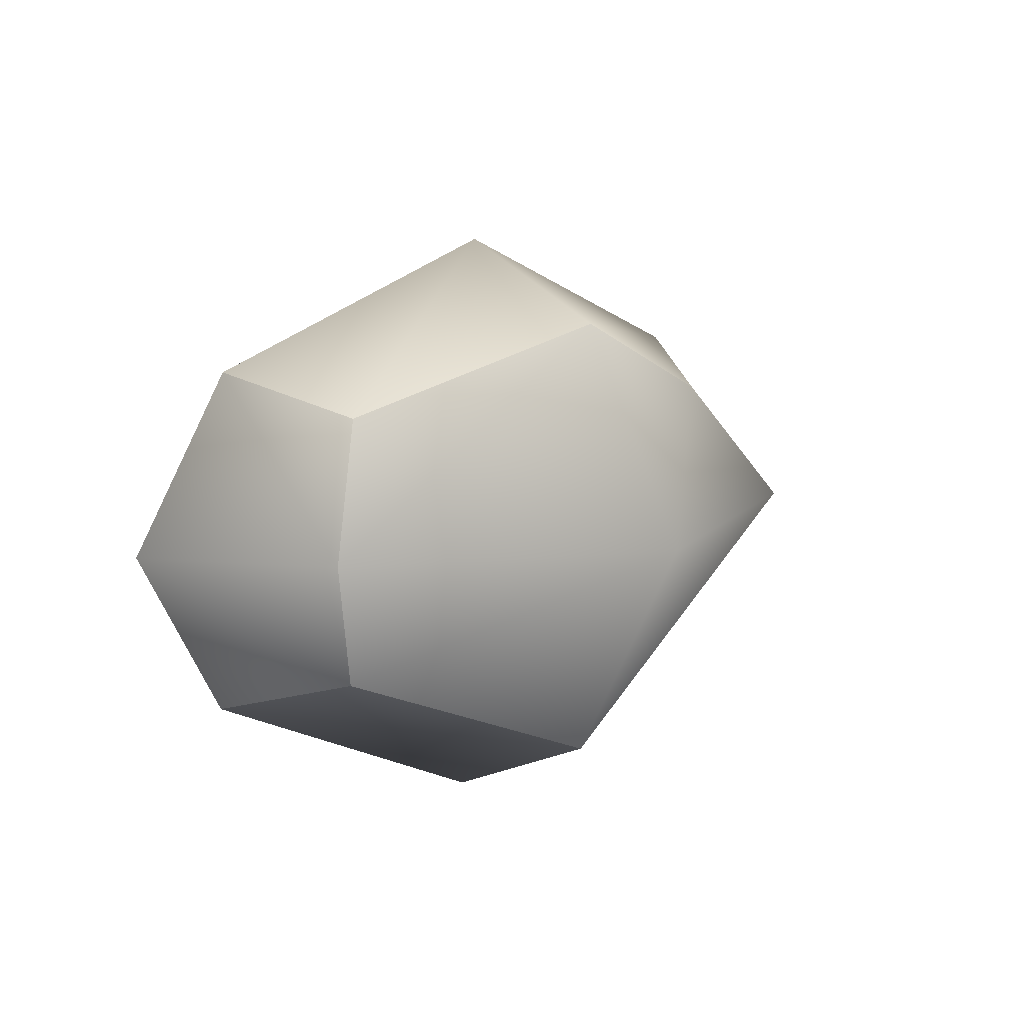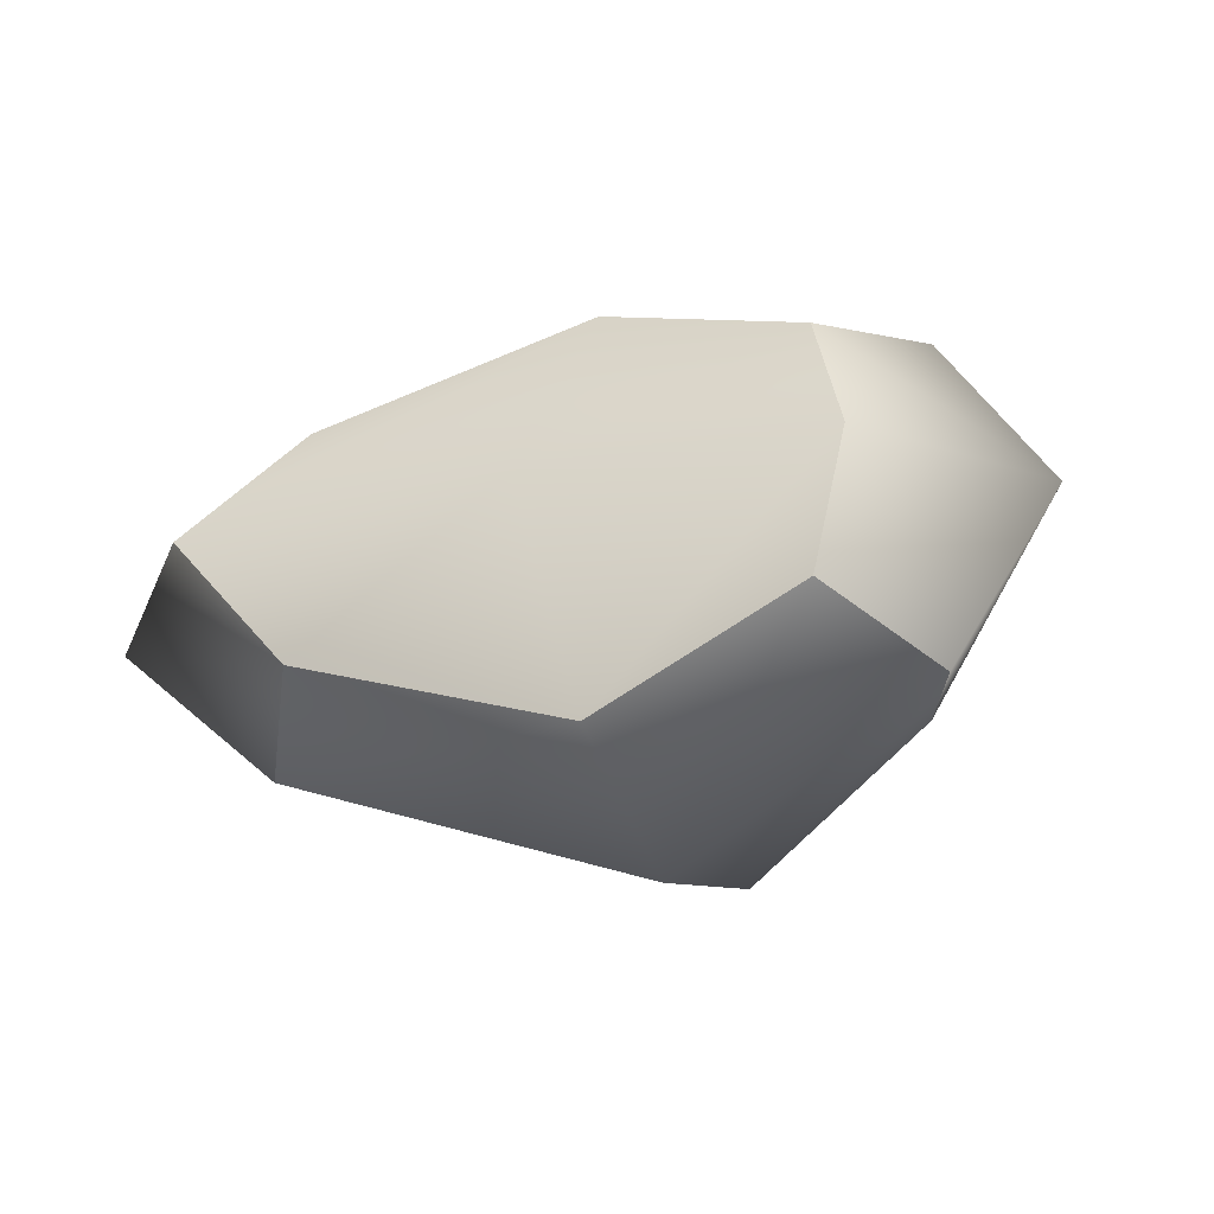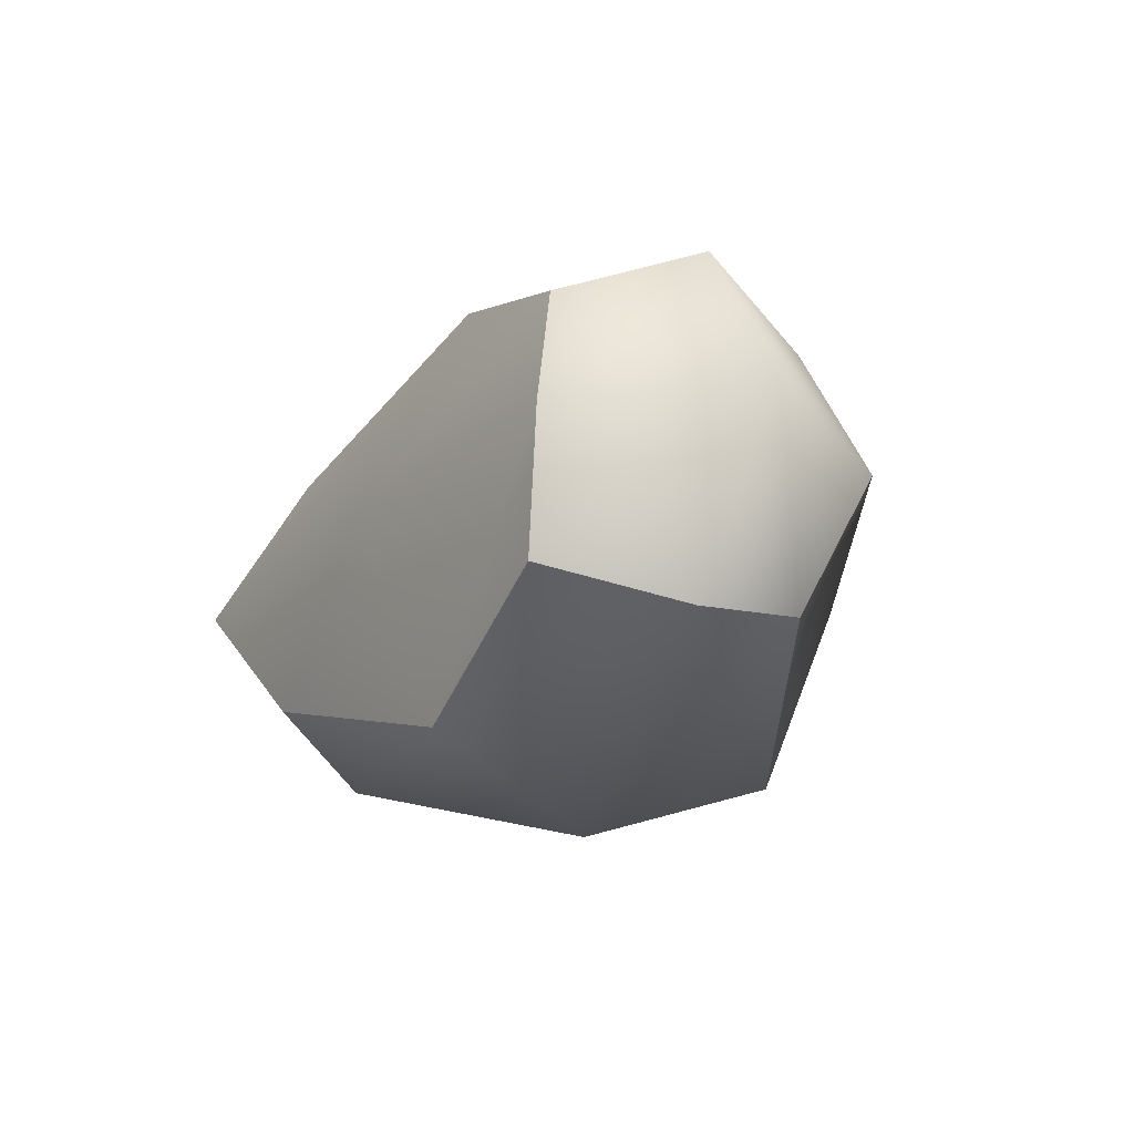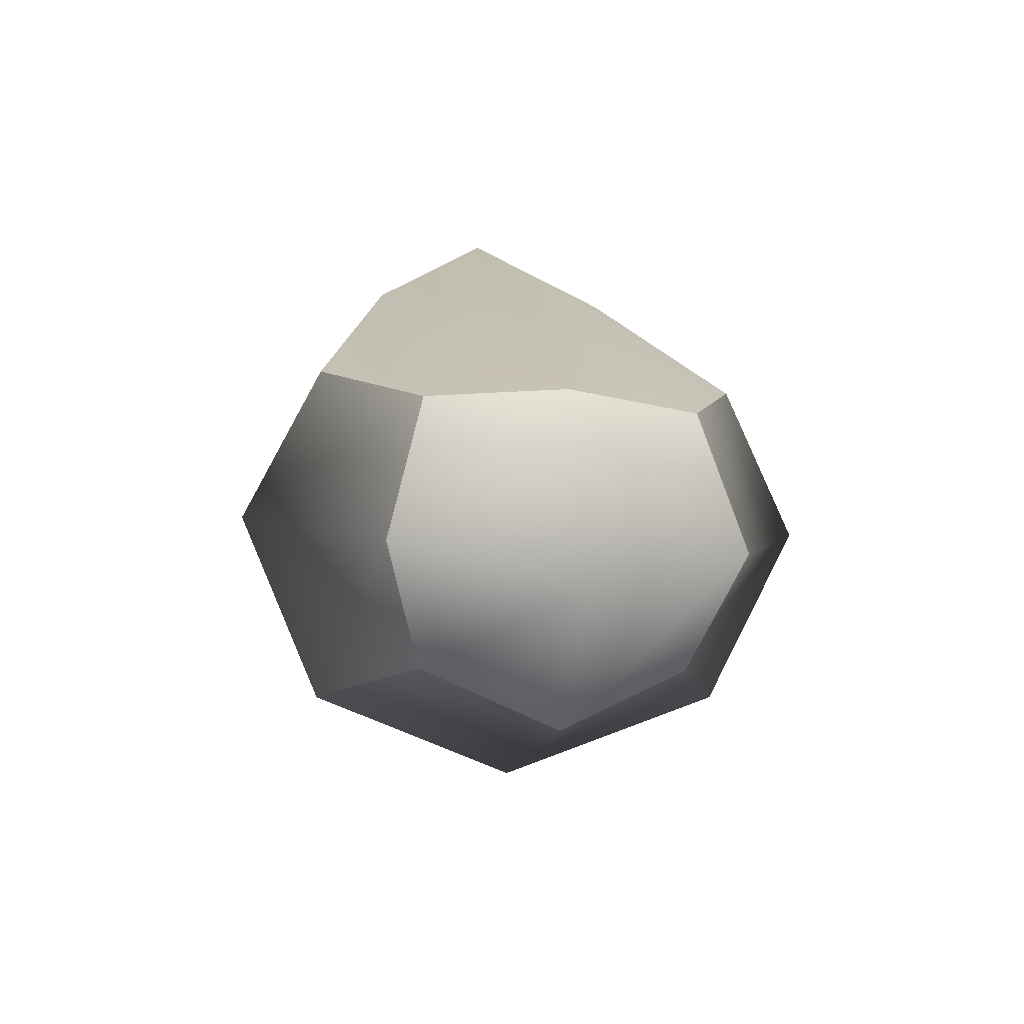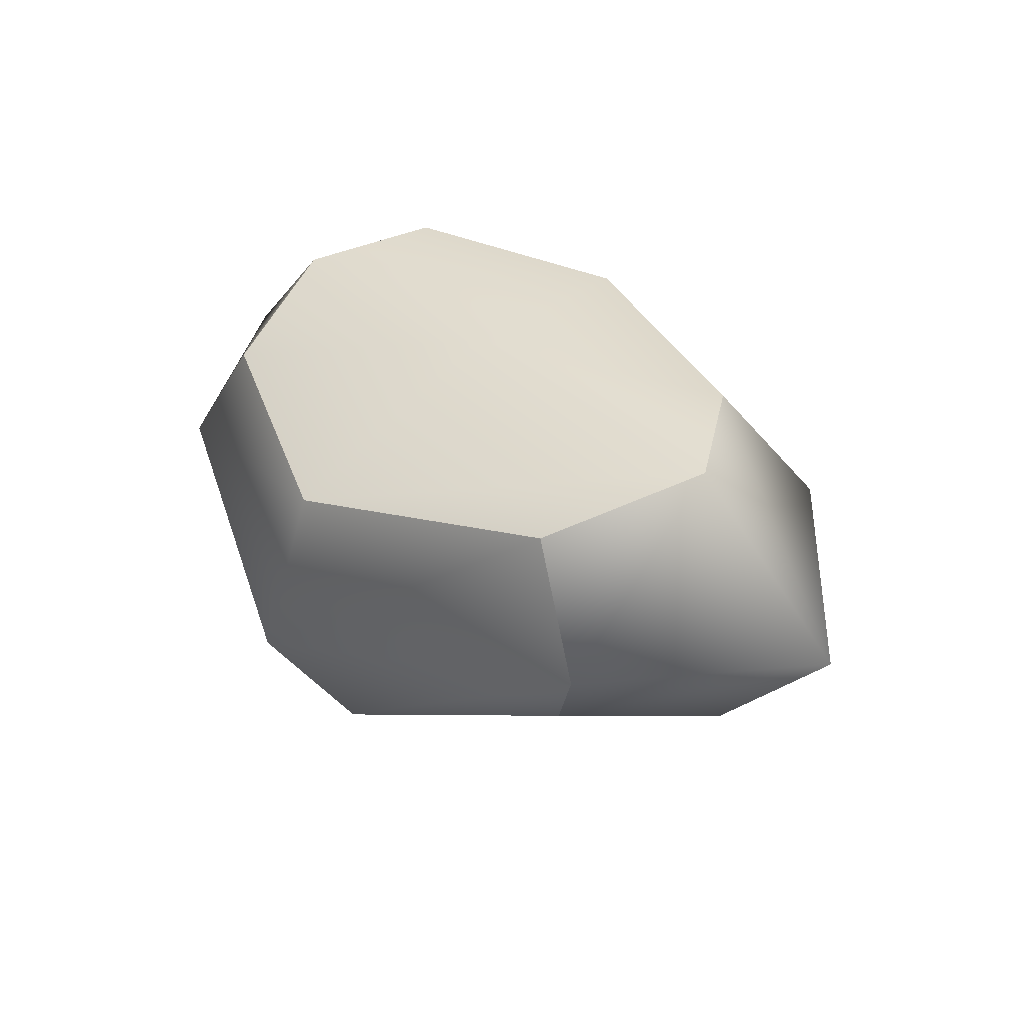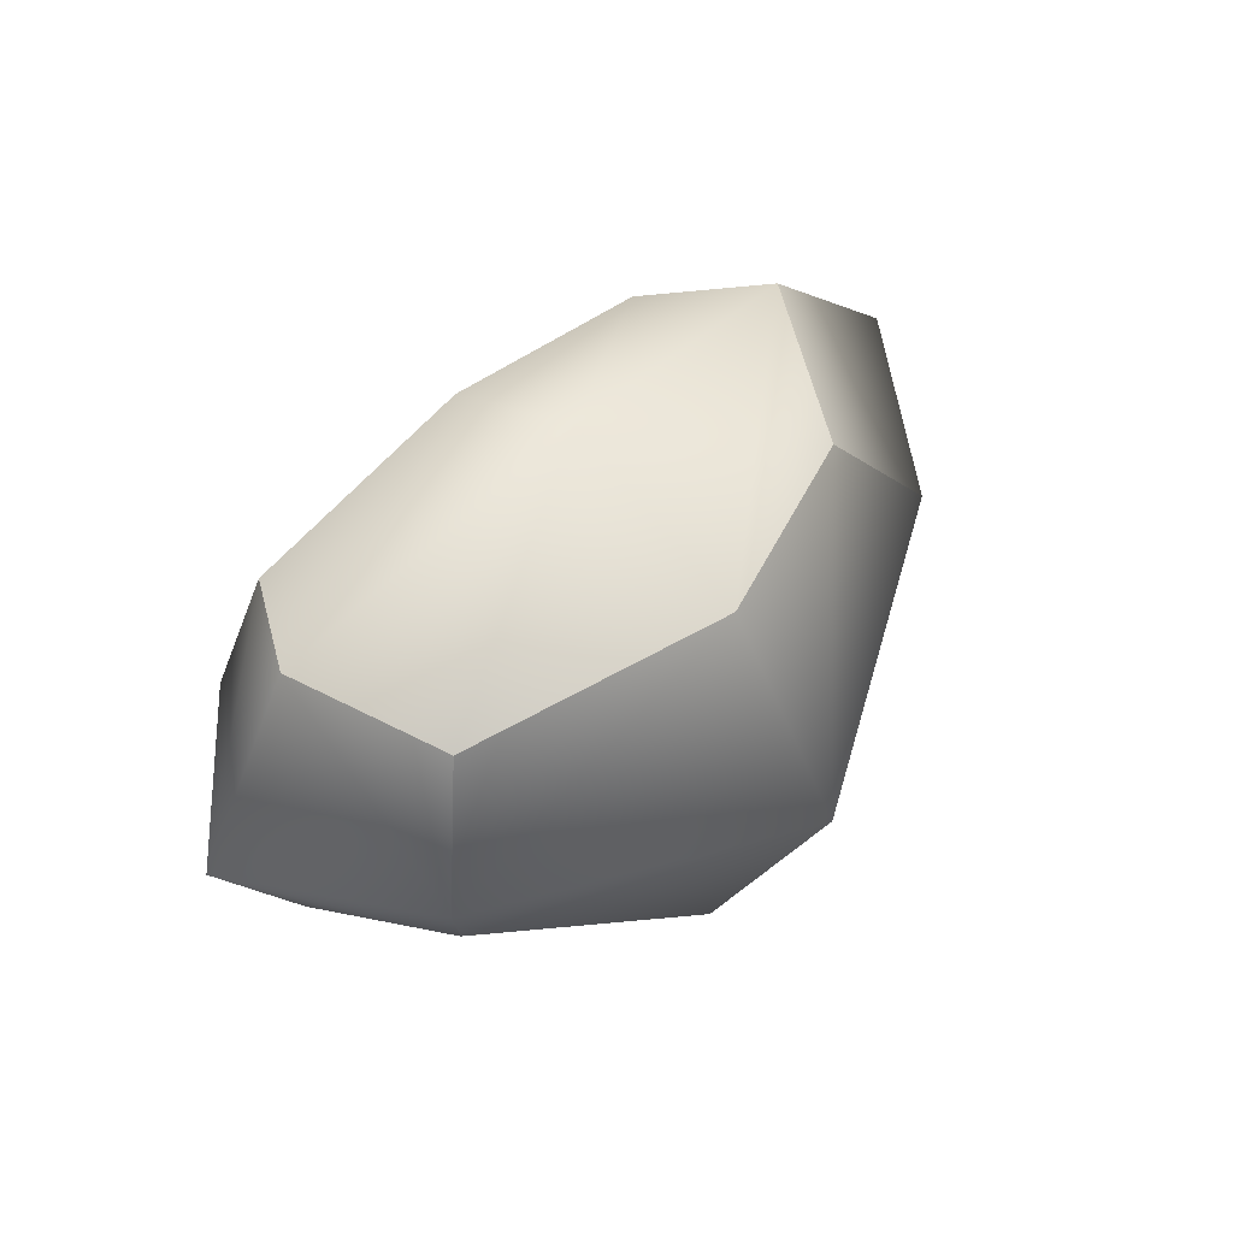
<metadata>
{"format":"obj","ext":"obj","renderer":"f3d","projection":"perspective","resolution":1024,"background":"white","views":[{"elev":8.2,"azim":-30.7,"up":"+Z"},{"elev":-31.3,"azim":-146.9,"up":"+Z"},{"elev":-24.2,"azim":-110.1,"up":"+Z"},{"elev":5.6,"azim":-100.4,"up":"+Y"},{"elev":49.7,"azim":46.7,"up":"+Y"},{"elev":48.5,"azim":-35.9,"up":"+Z"}]}
</metadata>
<code>
g default
v -0.5049 -0.4105 0.2213
v -0.1728 -0.5145 0.351
v 0.1803 -0.2727 0.2263
v -0.6246 -0.2276 0.2795
v -0.214 -0.2491 0.4692
v 0.2677 -0.03917 0.2926
v -0.5469 -0.03551 0.224
v -0.2369 -0.02181 0.3561
v 0.1368 0.1121 0.2287
v -0.6059 0.002839 0.02596
v -0.1998 0.1219 0.03852
v 0.2682 0.2159 0.04618
v -0.5476 -0.007641 -0.1661
v -0.2375 0.01696 -0.2789
v 0.1368 0.1328 -0.1391
v -0.6254 -0.1982 -0.2287
v -0.2141 -0.2046 -0.3983
v 0.268 -0.01635 -0.2045
v -0.5055 -0.3948 -0.1688
v -0.1728 -0.4932 -0.2839
v 0.1805 -0.2601 -0.1419
v -0.5655 -0.48 0.02302
v -0.105 -0.6413 0.03071
v 0.3421 -0.2852 0.04207
v 0.5217 0.02899 0.04607
v -0.7729 -0.2501 0.02112
g copper_ore5
f 1 2 5 4
f 2 3 6 5
f 4 5 8 7
f 5 6 9 8
f 7 8 11 10
f 8 9 12 11
f 10 11 14 13
f 11 12 15 14
f 13 14 17 16
f 14 15 18 17
f 16 17 20 19
f 17 18 21 20
f 19 20 23 22
f 20 21 24 23
f 22 23 2 1
f 23 24 3 2
f 24 21 18 25
f 3 24 25 6
f 25 18 15 12
f 6 25 12 9
f 19 22 26 16
f 22 1 4 26
f 16 26 10 13
f 26 4 7 10

</code>
